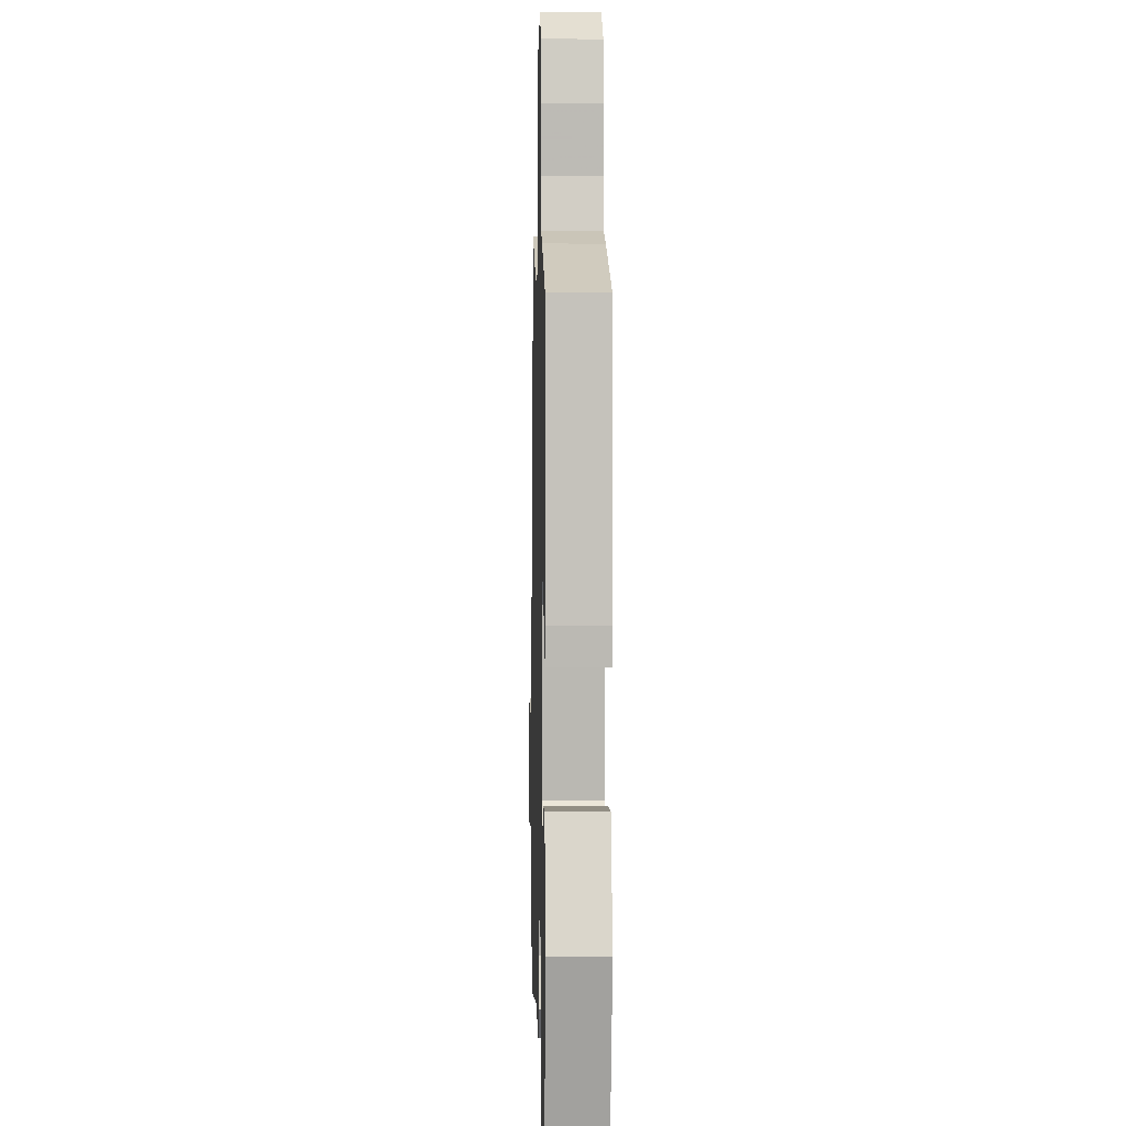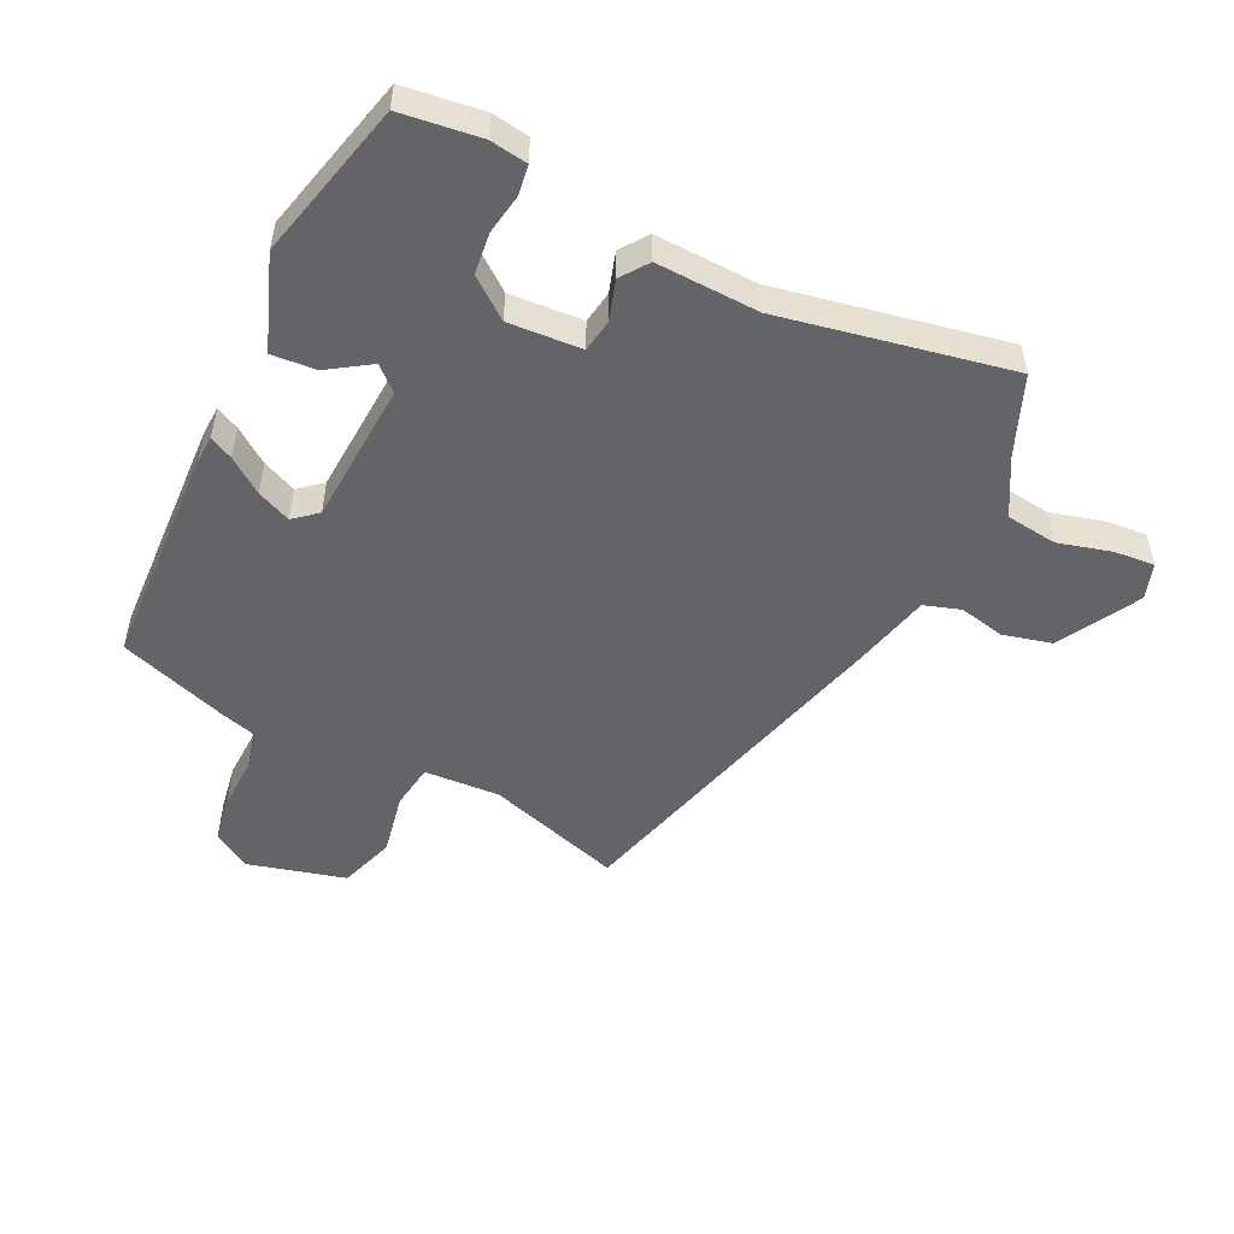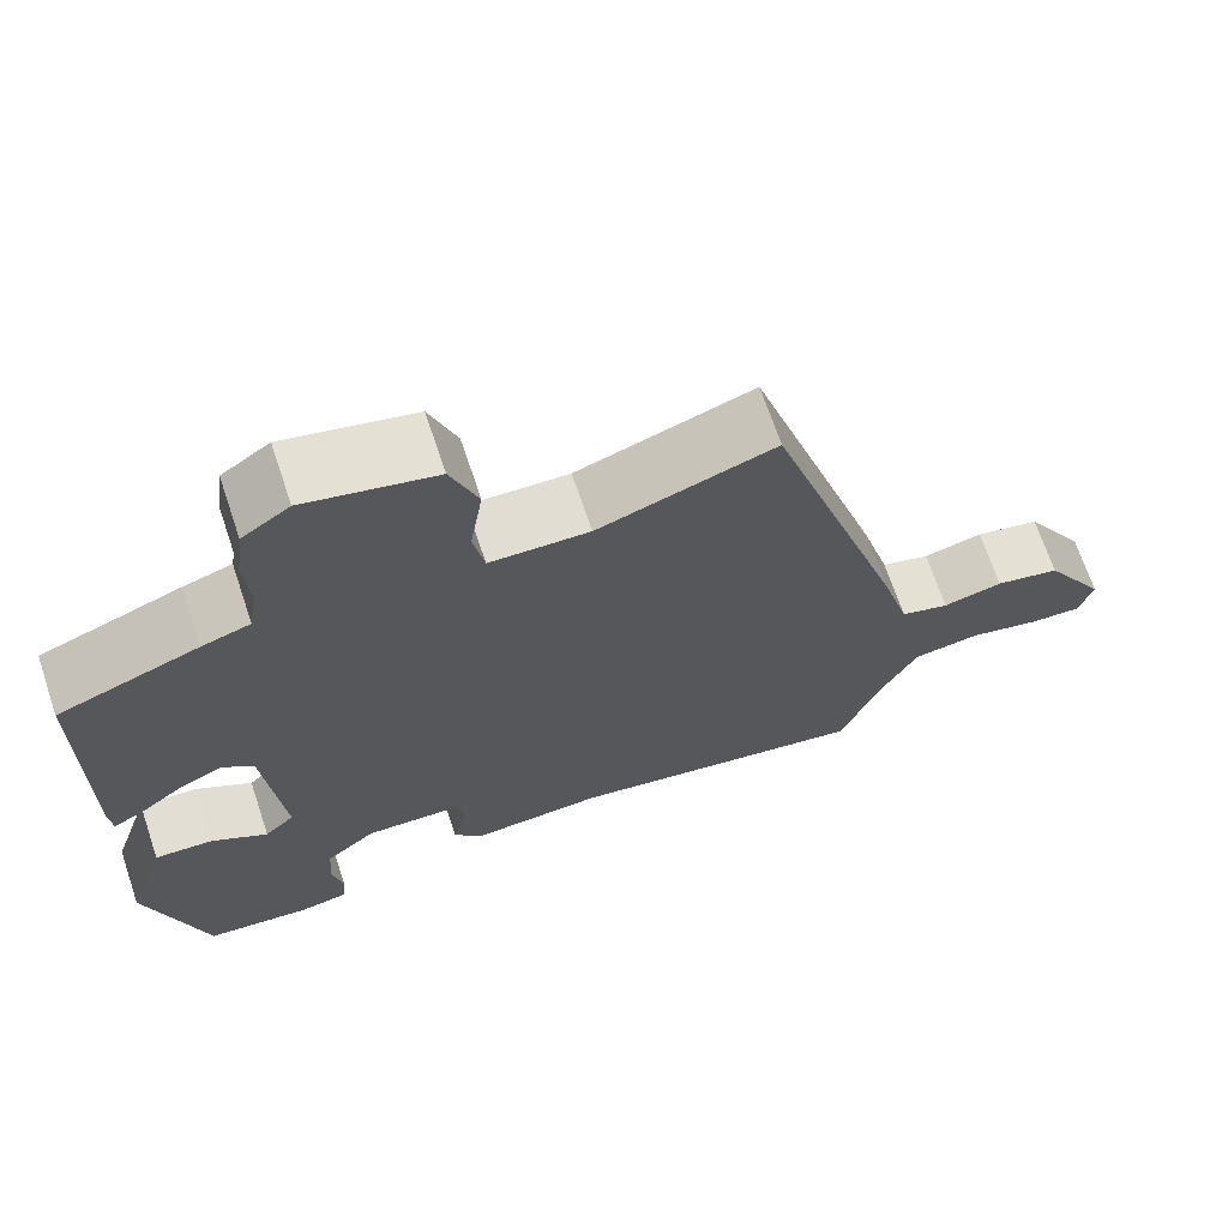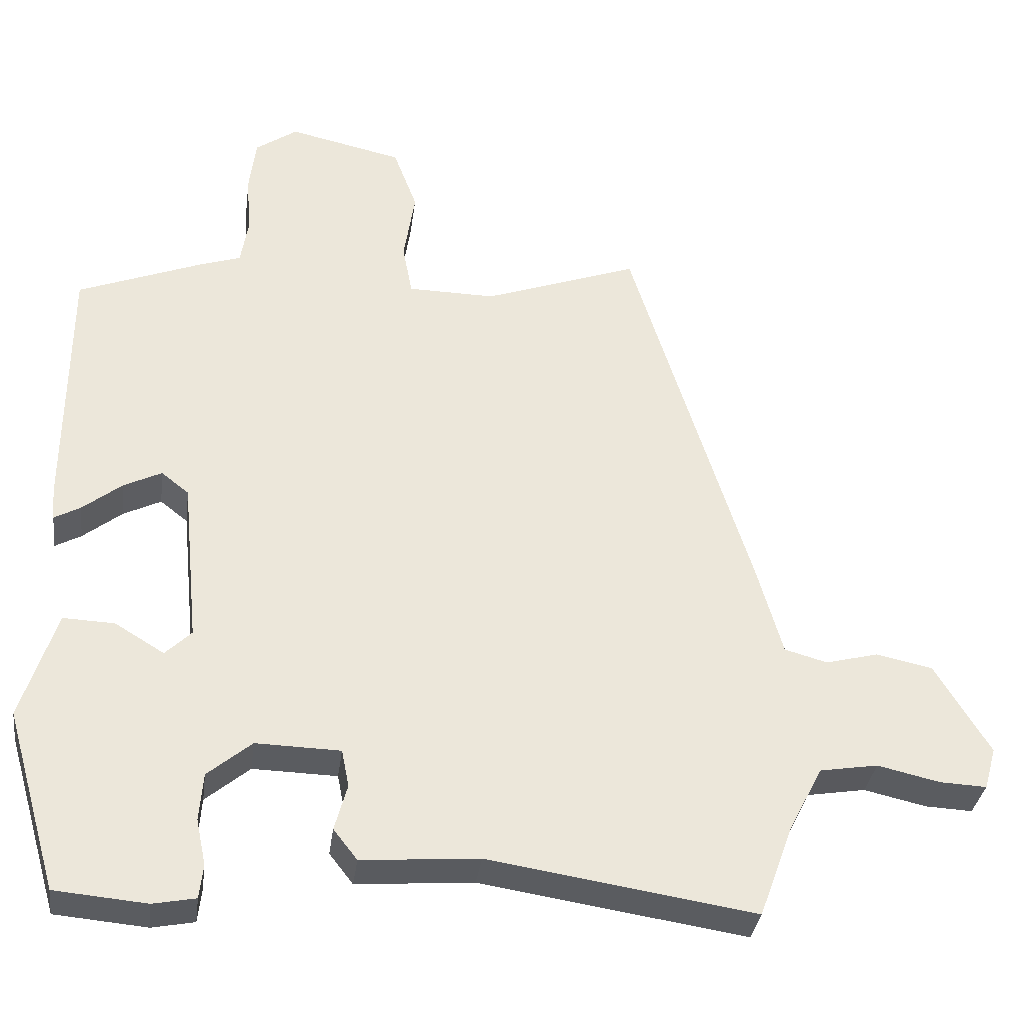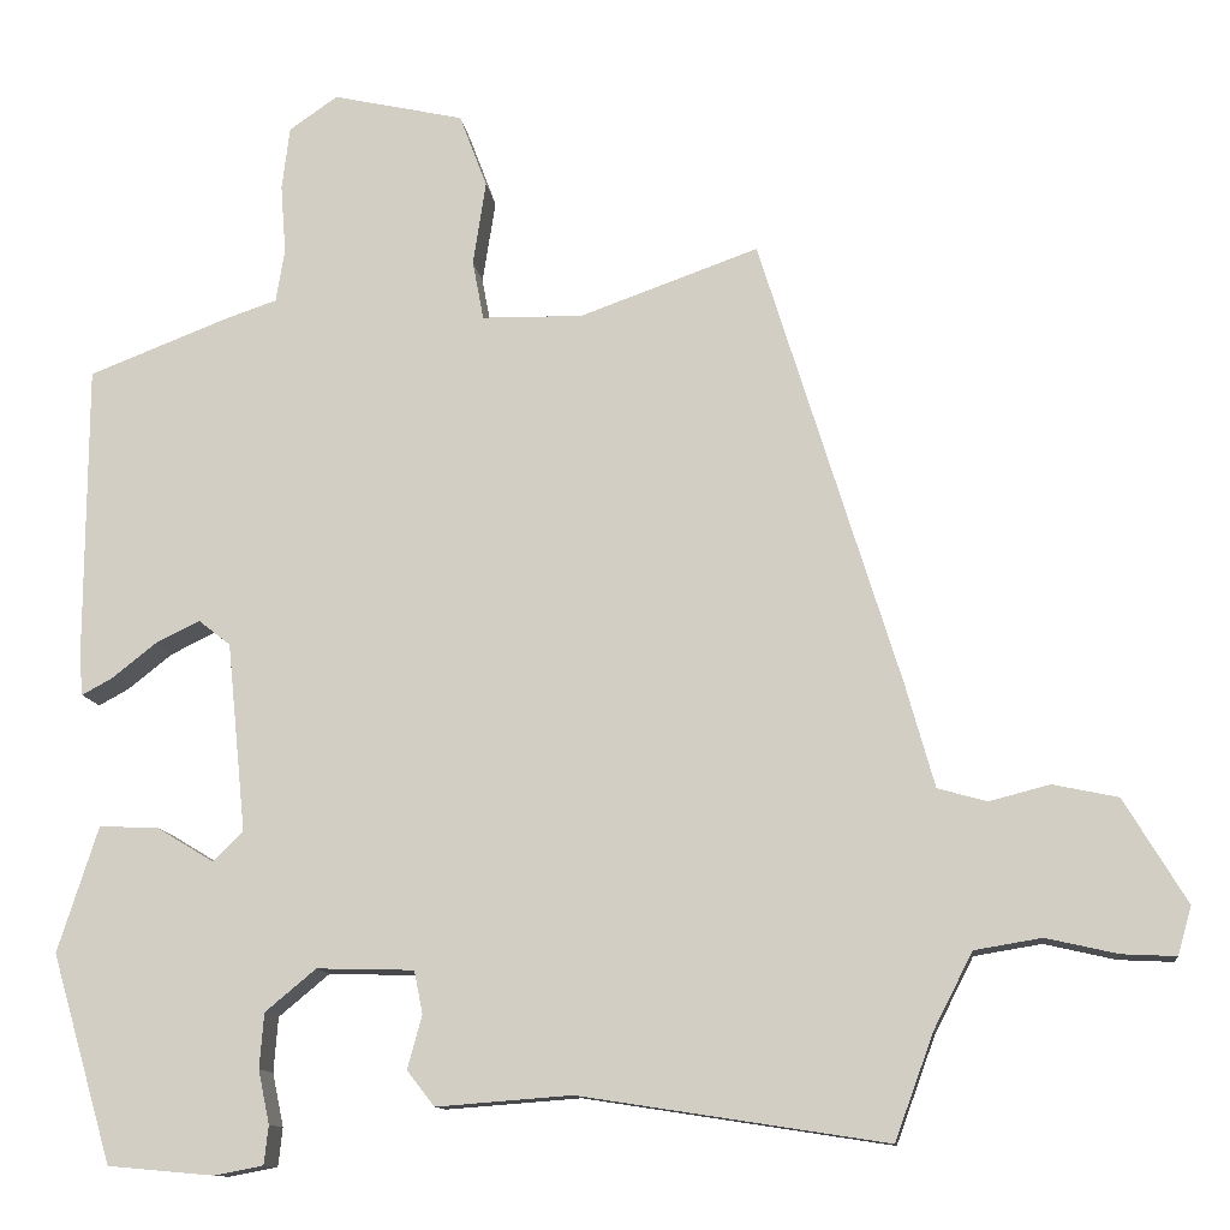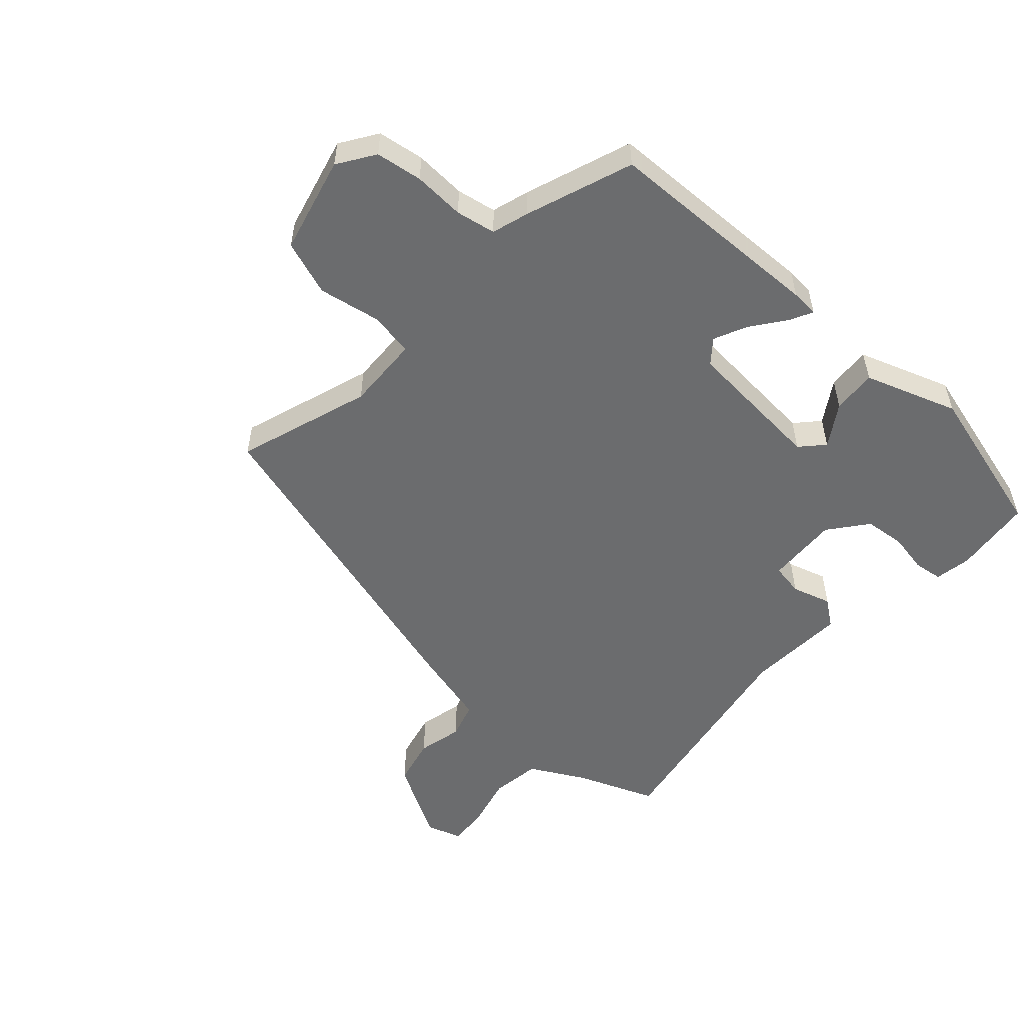
<metadata>
{"format":"obj","ext":"obj","renderer":"f3d","projection":"perspective","resolution":1024,"background":"white","views":[{"elev":2.0,"azim":88.5,"up":"+Z"},{"elev":-51.3,"azim":156.3,"up":"+Y"},{"elev":68.7,"azim":161.5,"up":"+Z"},{"elev":-33.9,"azim":172.5,"up":"+Z"},{"elev":-11.8,"azim":-173.0,"up":"+Z"},{"elev":-53.6,"azim":49.2,"up":"+Y"}]}
</metadata>
<code>
v 0.413 0.07 -0.528
v 0.29 0.07 -0.539
v 0.233 0.07 -0.528
v 0.228 0.07 -0.483
v 0.241 0.07 -0.421
v 0.236 0.07 -0.357
v 0.177 0.07 -0.308
v 0.064 0.07 -0.311
v 0.054 0.07 -0.361
v 0.071 0.07 -0.423
v 0.039 0.07 -0.464
v -0.118 0.07 -0.452
v -0.474 0.07 -0.507
v -0.519 0.07 -0.384
v -0.564 0.07 -0.296
v -0.642 0.07 -0.283
v -0.725 0.07 -0.302
v -0.788 0.07 -0.305
v -0.804 0.07 -0.249
v -0.731 0.07 -0.128
v -0.655 0.07 -0.112
v -0.585 0.07 -0.13
v -0.528 0.07 -0.114
v -0.494 0.07 0.007
v -0.332 0.07 0.528
v -0.125 0.07 0.454
v -0.008 0.07 0.456
v 0.005 0.07 0.525
v -0.01 0.07 0.622
v 0.022 0.07 0.707
v 0.174 0.07 0.741
v 0.23 0.07 0.702
v 0.239 0.07 0.629
v 0.233 0.07 0.549
v 0.243 0.07 0.487
v 0.3 0.07 0.468
v 0.465 0.07 0.404
v 0.467 0.07 0.057
v 0.463 0.07 0.014
v 0.428 0.07 0.033
v 0.376 0.07 0.074
v 0.325 0.07 0.099
v 0.288 0.07 0.07
v 0.266 0.07 -0.15
v 0.301 0.07 -0.184
v 0.367 0.07 -0.144
v 0.436 0.07 -0.141
v 0.483 0.07 -0.287
v 0.413 0 -0.528
v 0.29 0 -0.539
v 0.233 0 -0.528
v 0.228 0 -0.483
v 0.241 0 -0.421
v 0.236 0 -0.357
v 0.177 0 -0.308
v 0.064 0 -0.311
v 0.054 0 -0.361
v 0.071 0 -0.423
v 0.039 0 -0.464
v -0.118 0 -0.452
v -0.474 0 -0.507
v -0.519 0 -0.384
v -0.564 0 -0.296
v -0.642 0 -0.283
v -0.725 0 -0.302
v -0.788 0 -0.305
v -0.804 0 -0.249
v -0.731 0 -0.128
v -0.655 0 -0.112
v -0.585 0 -0.13
v -0.528 0 -0.114
v -0.494 0 0.007
v -0.332 0 0.528
v -0.125 0 0.454
v -0.008 0 0.456
v 0.005 0 0.525
v -0.01 0 0.622
v 0.022 0 0.707
v 0.174 0 0.741
v 0.23 0 0.702
v 0.239 0 0.629
v 0.233 0 0.549
v 0.243 0 0.487
v 0.3 0 0.468
v 0.465 0 0.404
v 0.467 0 0.057
v 0.463 0 0.014
v 0.428 0 0.033
v 0.376 0 0.074
v 0.325 0 0.099
v 0.288 0 0.07
v 0.266 0 -0.15
v 0.301 0 -0.184
v 0.367 0 -0.144
v 0.436 0 -0.141
v 0.483 0 -0.287
f 45 46 47 48
f 45 48 1 2
f 44 45 2 3
f 38 39 40 41
f 38 41 42
f 35 36 37 38
f 35 38 42
f 31 32 33 34
f 31 34 35
f 28 29 30 31
f 27 28 31 35
f 23 24 25 26
f 23 26 27
f 19 20 21 22
f 19 22 23
f 16 17 18 19
f 15 16 19 23
f 14 15 23 27
f 12 13 14 27
f 9 10 11 12
f 8 9 12 27
f 3 4 5
f 44 3 5
f 44 5 6
f 43 44 6 7
f 27 35 42 43
f 7 8 27 43
f 96 95 94 93
f 50 49 96 93
f 51 50 93 92
f 89 88 87 86
f 90 89 86
f 86 85 84 83
f 90 86 83
f 82 81 80 79
f 83 82 79
f 79 78 77 76
f 83 79 76 75
f 74 73 72 71
f 75 74 71
f 70 69 68 67
f 71 70 67
f 67 66 65 64
f 71 67 64 63
f 75 71 63 62
f 75 62 61 60
f 60 59 58 57
f 75 60 57 56
f 53 52 51
f 53 51 92
f 54 53 92
f 55 54 92 91
f 91 90 83 75
f 91 75 56 55
f 1 49 50 2
f 2 50 51 3
f 3 51 52 4
f 4 52 53 5
f 5 53 54 6
f 6 54 55 7
f 7 55 56 8
f 8 56 57 9
f 9 57 58 10
f 10 58 59 11
f 11 59 60 12
f 12 60 61 13
f 13 61 62 14
f 14 62 63 15
f 15 63 64 16
f 16 64 65 17
f 17 65 66 18
f 18 66 67 19
f 19 67 68 20
f 20 68 69 21
f 21 69 70 22
f 22 70 71 23
f 23 71 72 24
f 24 72 73 25
f 25 73 74 26
f 26 74 75 27
f 27 75 76 28
f 28 76 77 29
f 29 77 78 30
f 30 78 79 31
f 31 79 80 32
f 32 80 81 33
f 33 81 82 34
f 34 82 83 35
f 35 83 84 36
f 36 84 85 37
f 37 85 86 38
f 38 86 87 39
f 39 87 88 40
f 40 88 89 41
f 41 89 90 42
f 42 90 91 43
f 43 91 92 44
f 44 92 93 45
f 45 93 94 46
f 46 94 95 47
f 47 95 96 48
f 48 96 49 1

</code>
